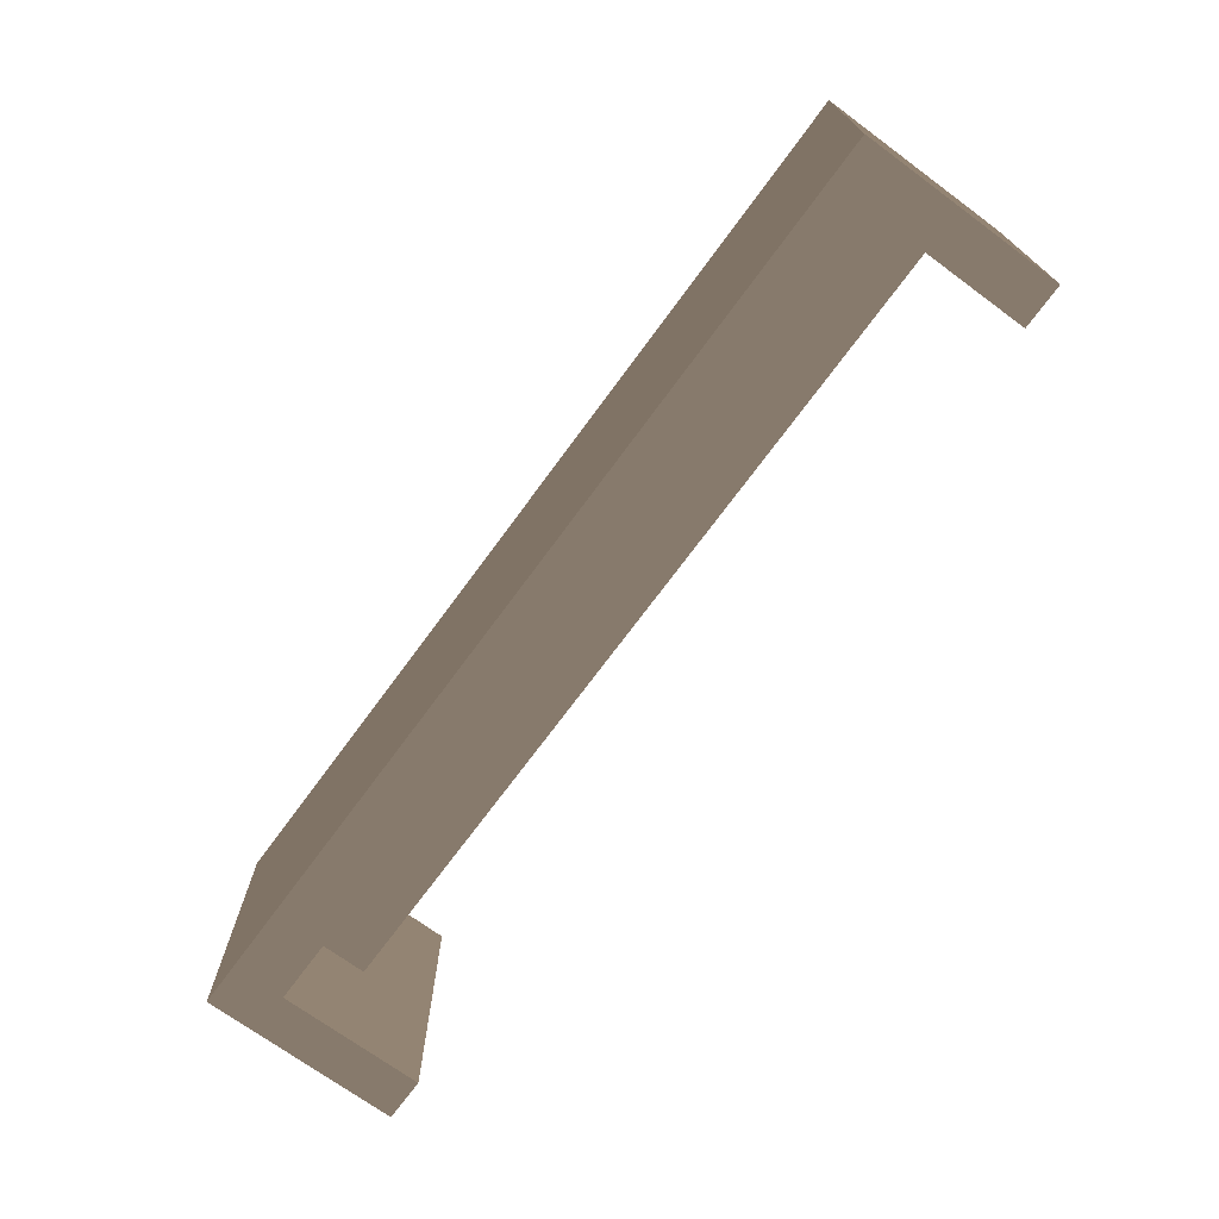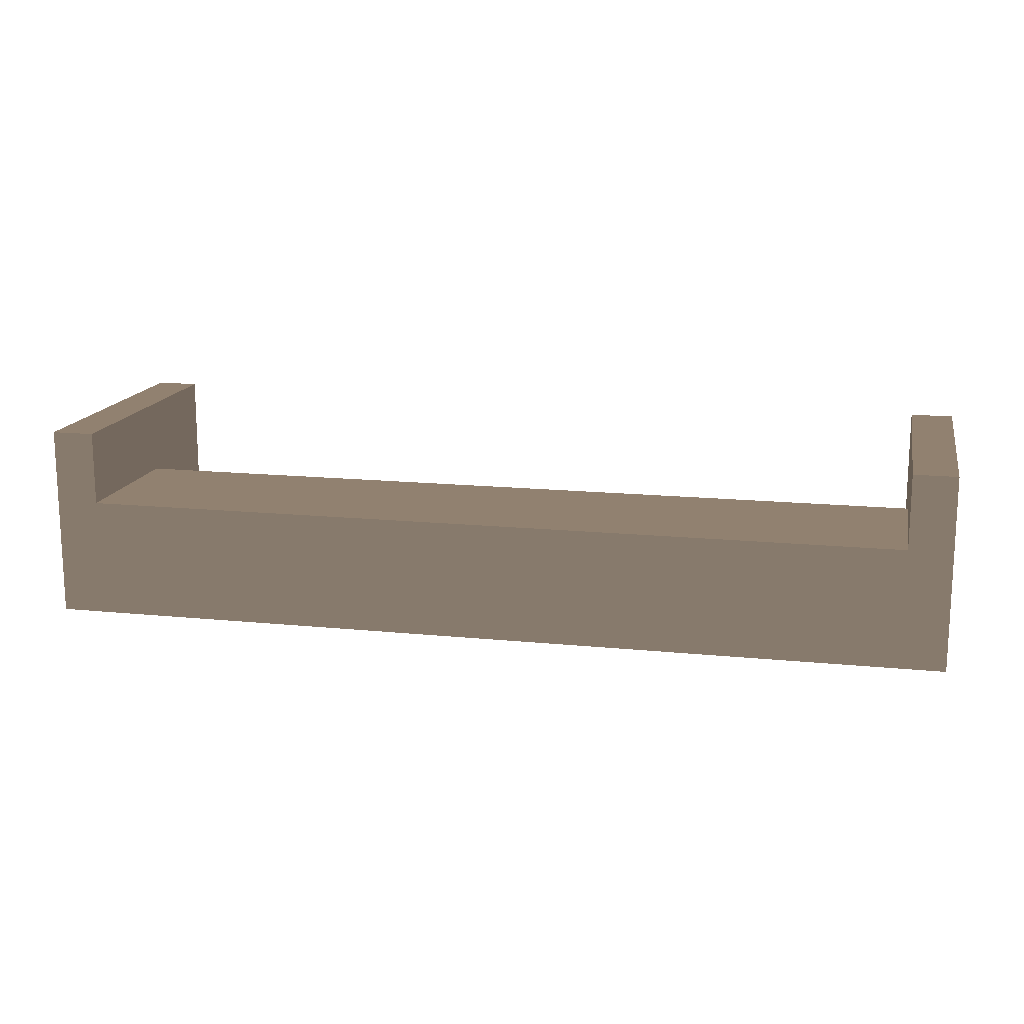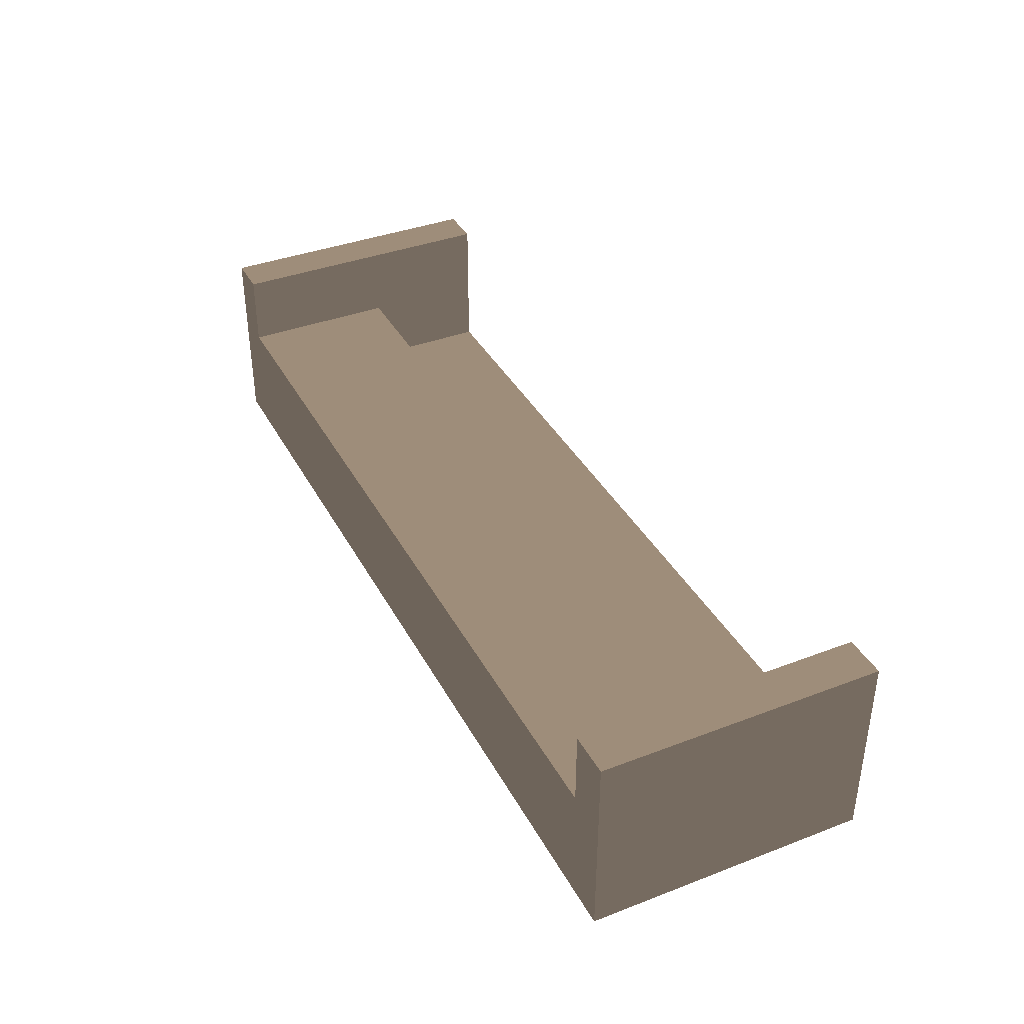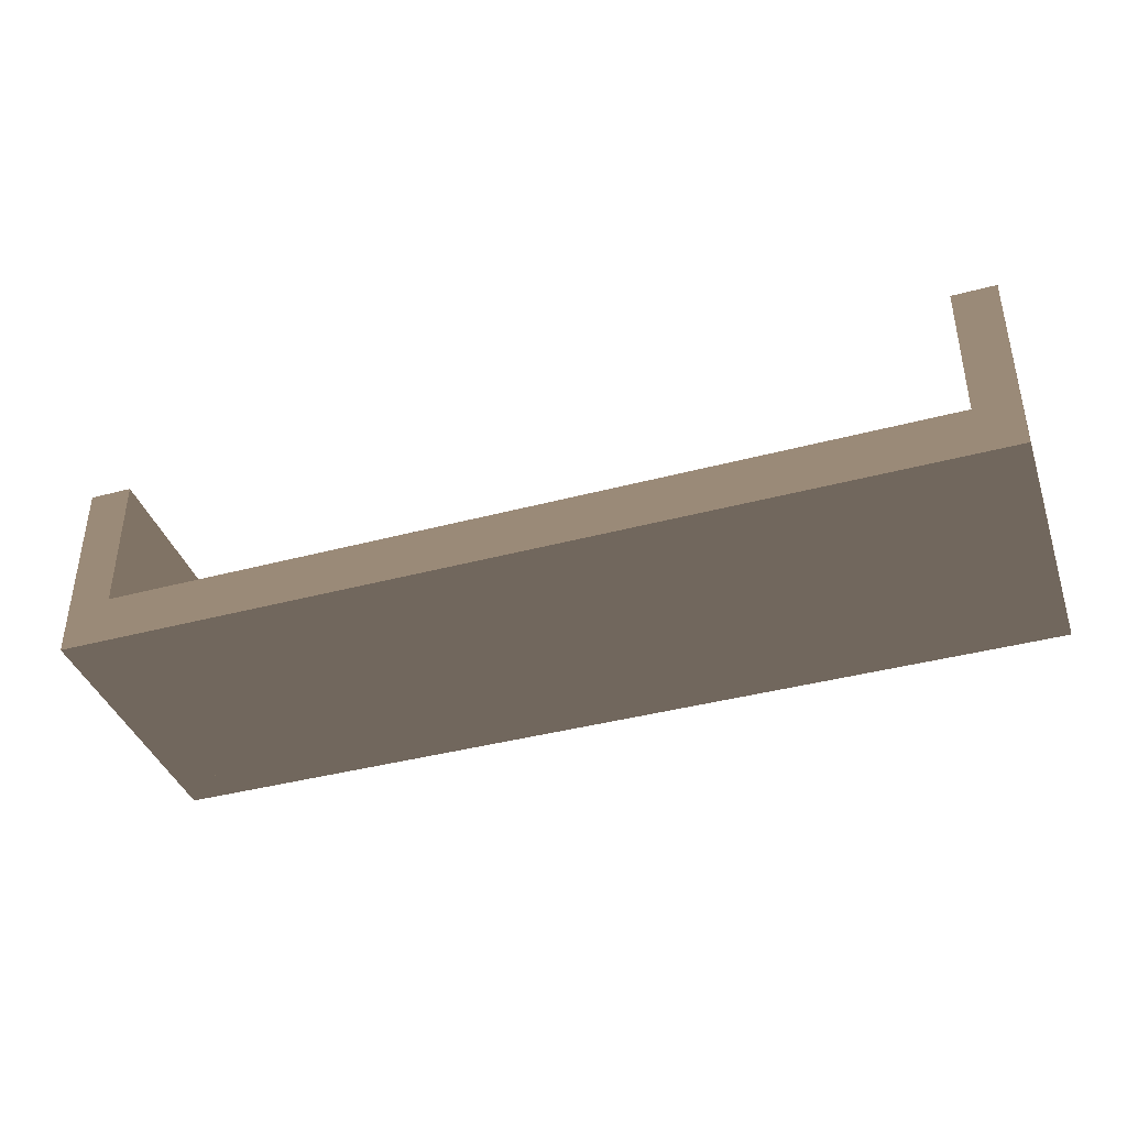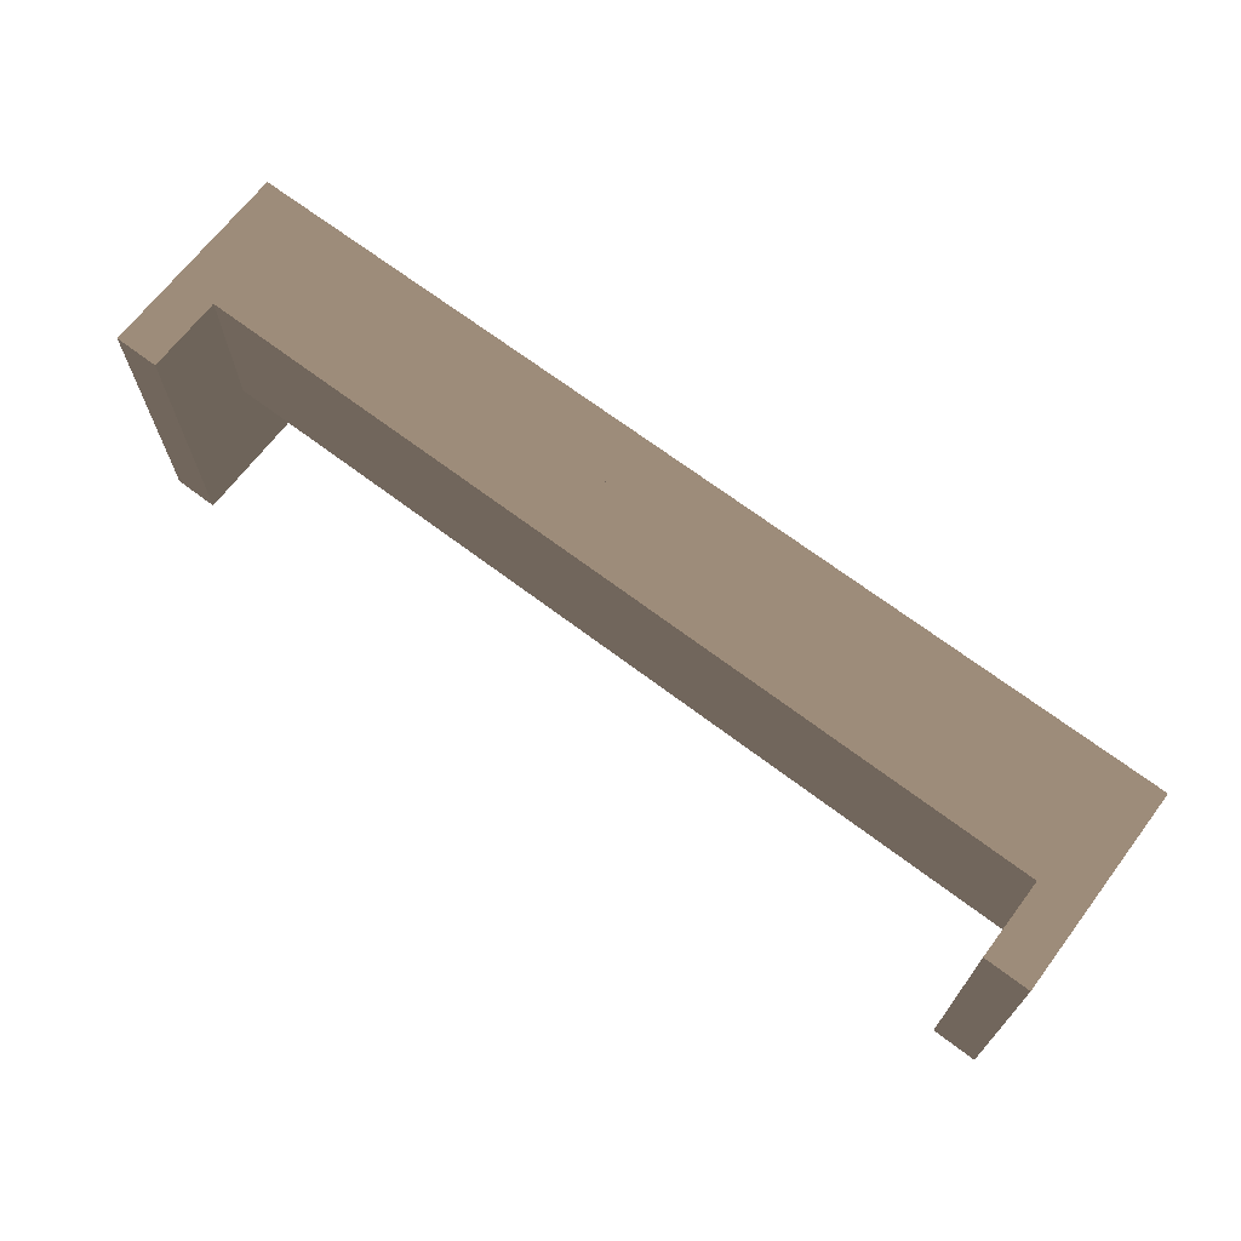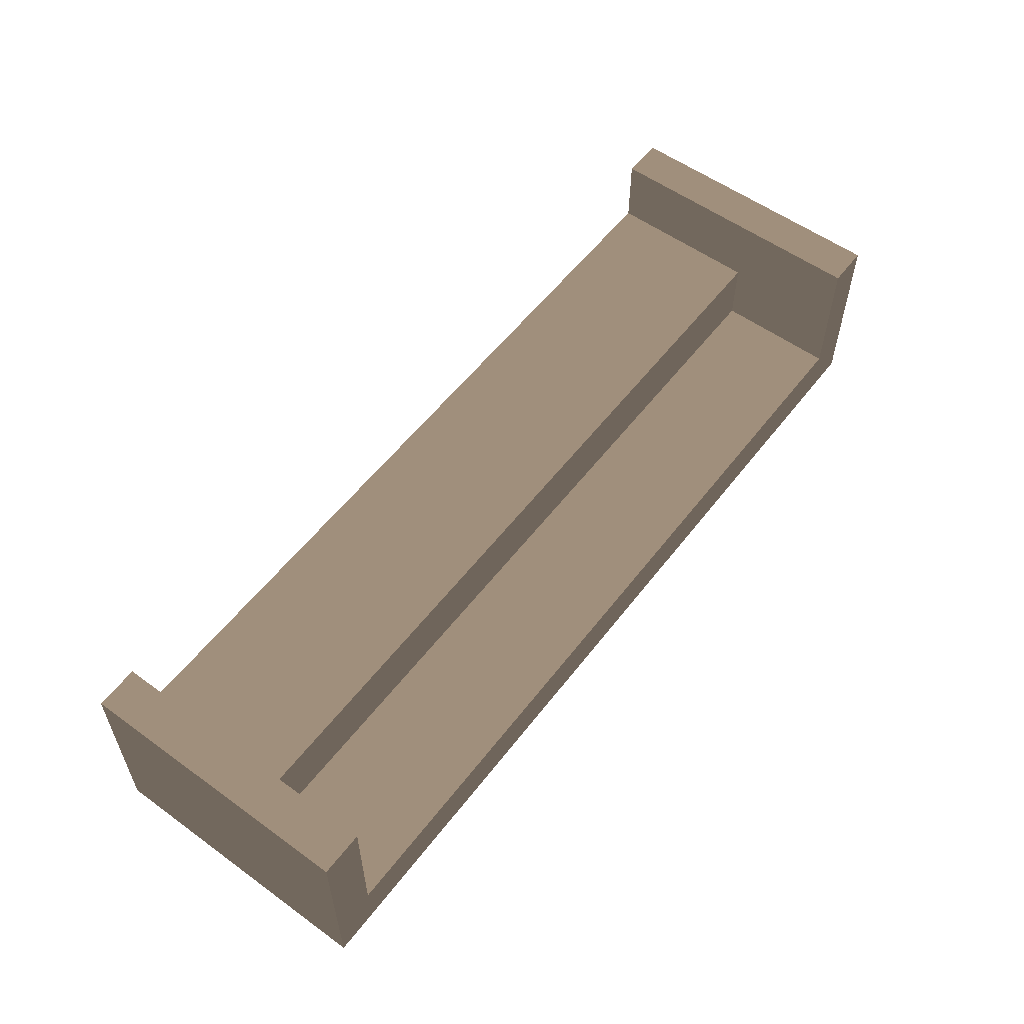
<metadata>
{"format":"obj","ext":"obj","renderer":"f3d","projection":"perspective","resolution":1024,"background":"white","views":[{"elev":-71.5,"azim":-126.3,"up":"+Y"},{"elev":15.1,"azim":-167.8,"up":"+Z"},{"elev":38.1,"azim":-115.8,"up":"+Z"},{"elev":-39.5,"azim":18.4,"up":"+Z"},{"elev":68.2,"azim":37.2,"up":"+Y"},{"elev":56.3,"azim":-52.9,"up":"+Z"}]}
</metadata>
<code>
v 1928 670 328 173 181 189
v 1928 1650 508 173 181 189
v 1928 670 508 173 181 189
v 4848 670 328 173 181 189
v 4848 670 508 173 181 189
v 4848 1650 328 173 181 189
v 4848 1650 508 173 181 189
v 1778 1650 328 173 181 189
v 1778 670 328 173 181 189
v 1778 1650 1008 173 181 189
v 1778 670 1008 173 181 189
v 1928 670 1008 173 181 189
v 1928 1650 328 173 181 189
v 1928 1650 1008 173 181 189
v 4848 1650 1008 173 181 189
v 4848 670 1008 173 181 189
v 4998 670 328 173 181 189
v 4998 670 1008 173 181 189
v 4998 1650 328 173 181 189
v 4998 1650 1008 173 181 189
v 1928 1100 748 173 181 189
v 1928 1650 748 173 181 189
v 1928 1100 508 173 181 189
v 2658 1100 748 173 181 189
v 2658 1100 508 173 181 189
v 2658 1650 748 173 181 189
v 2658 1650 508 173 181 189
v 3388 1100 748 173 181 189
v 3388 1100 508 173 181 189
v 3388 1650 748 173 181 189
v 3388 1650 508 173 181 189
v 4118 1100 748 173 181 189
v 4118 1100 508 173 181 189
v 4118 1650 748 173 181 189
v 4118 1650 508 173 181 189
v 4848 1100 748 173 181 189
v 4848 1100 508 173 181 189
v 4848 1650 748 173 181 189
f 13 1 2
f 2 1 3
f 1 4 3
f 3 4 5
f 4 6 5
f 5 6 7
f 6 13 7
f 7 13 2
f 13 6 1
f 1 6 4
f 7 2 3
f 7 3 5
f 8 9 10
f 10 9 11
f 9 1 11
f 11 1 12
f 1 13 12
f 12 13 14
f 13 8 14
f 14 8 10
f 8 13 9
f 9 13 1
f 14 10 11
f 14 11 12
f 6 4 15
f 15 4 16
f 4 17 16
f 16 17 18
f 17 19 18
f 18 19 20
f 19 6 20
f 20 6 15
f 6 19 4
f 4 19 17
f 20 15 16
f 20 16 18
f 2 21 22
f 2 23 21
f 23 24 21
f 23 25 24
f 25 26 24
f 25 27 26
f 27 22 26
f 27 2 22
f 2 25 23
f 2 27 25
f 24 22 21
f 26 22 24
f 27 24 26
f 27 25 24
f 25 28 24
f 25 29 28
f 29 30 28
f 29 31 30
f 31 26 30
f 31 27 26
f 27 29 25
f 27 31 29
f 28 26 24
f 30 26 28
f 31 28 30
f 31 29 28
f 29 32 28
f 29 33 32
f 33 34 32
f 33 35 34
f 35 30 34
f 35 31 30
f 31 33 29
f 31 35 33
f 32 30 28
f 34 30 32
f 35 32 34
f 35 33 32
f 33 36 32
f 33 37 36
f 37 38 36
f 37 7 38
f 7 34 38
f 7 35 34
f 35 37 33
f 35 7 37
f 36 34 32
f 38 34 36

</code>
